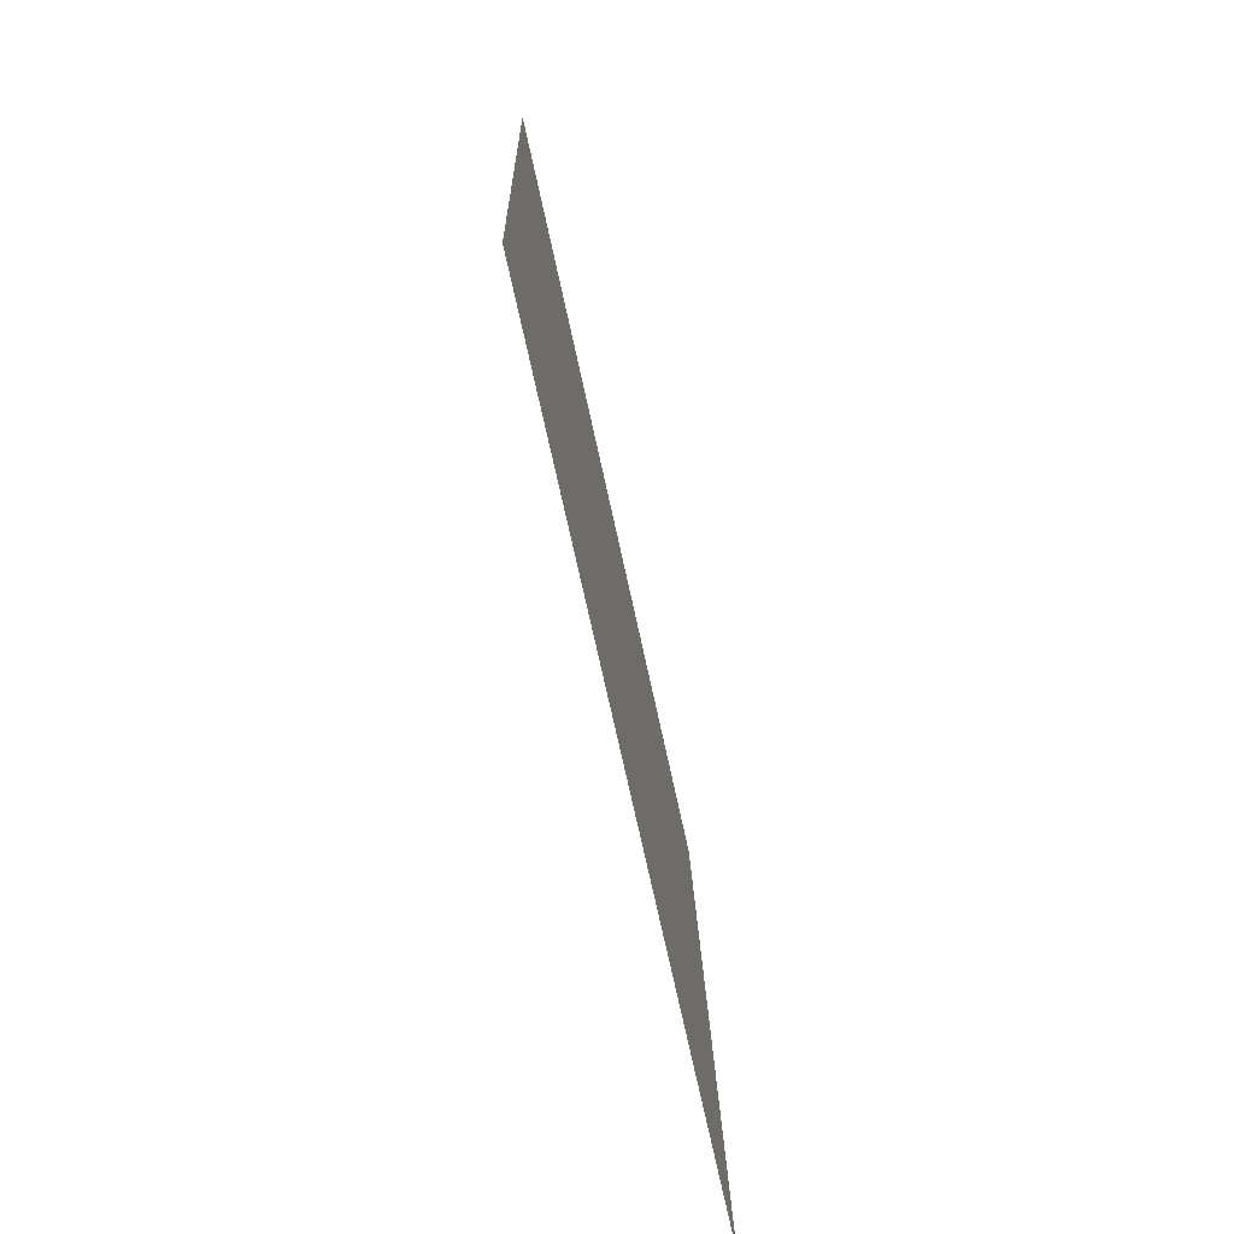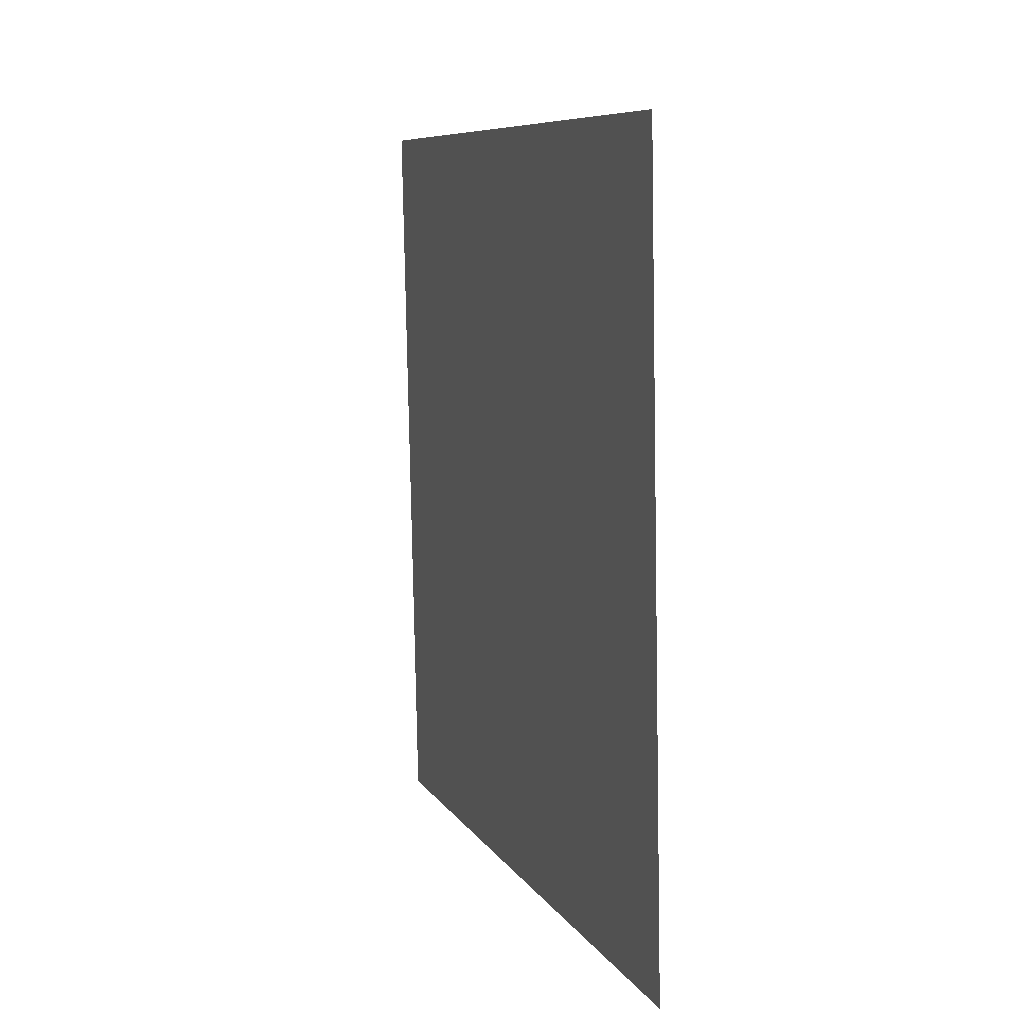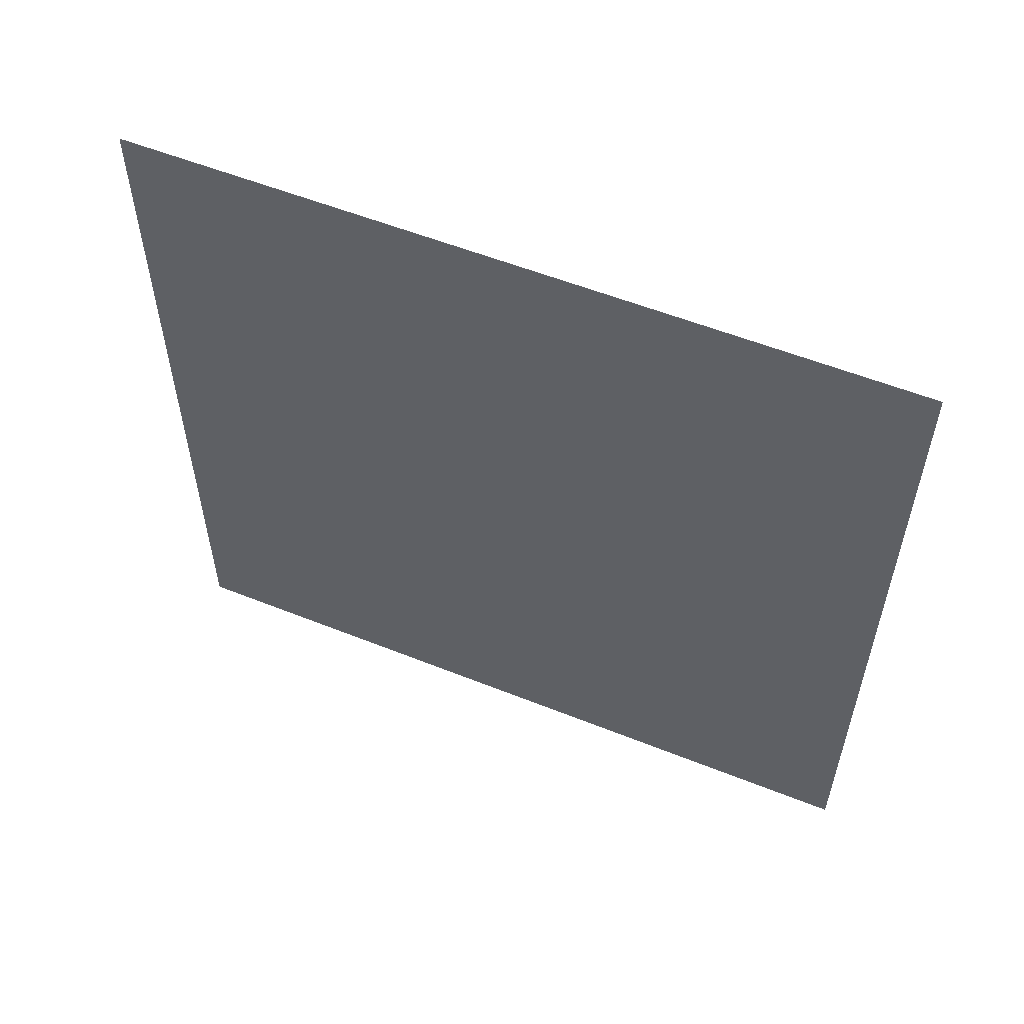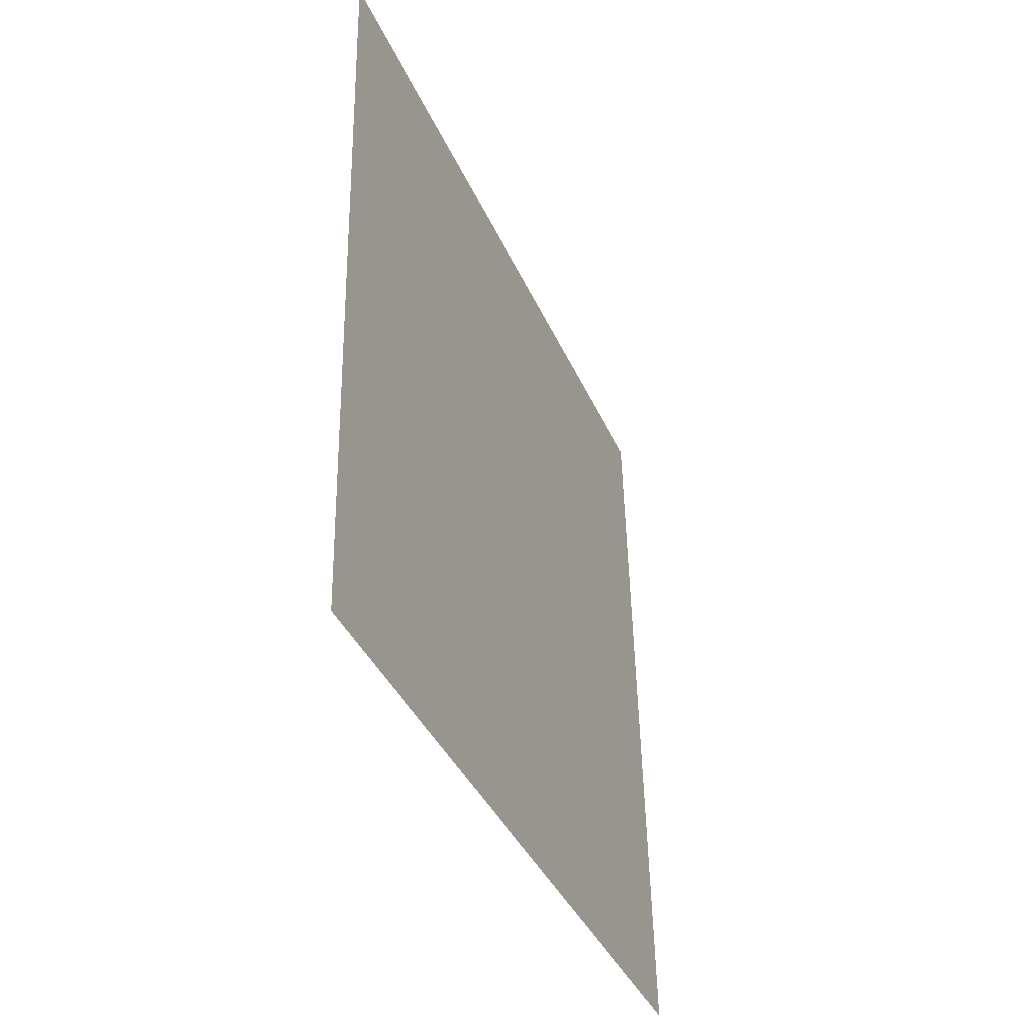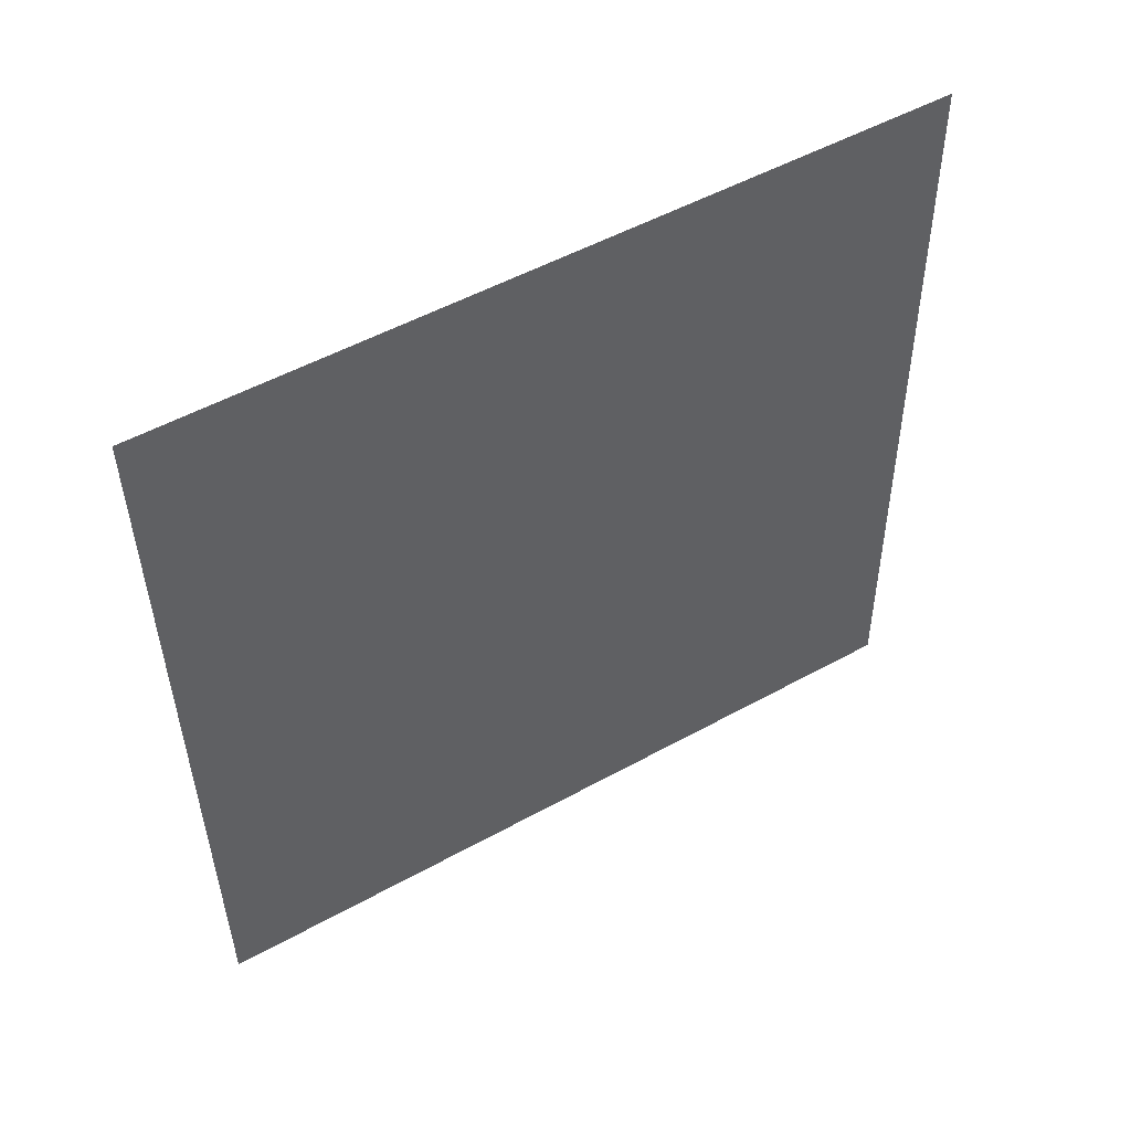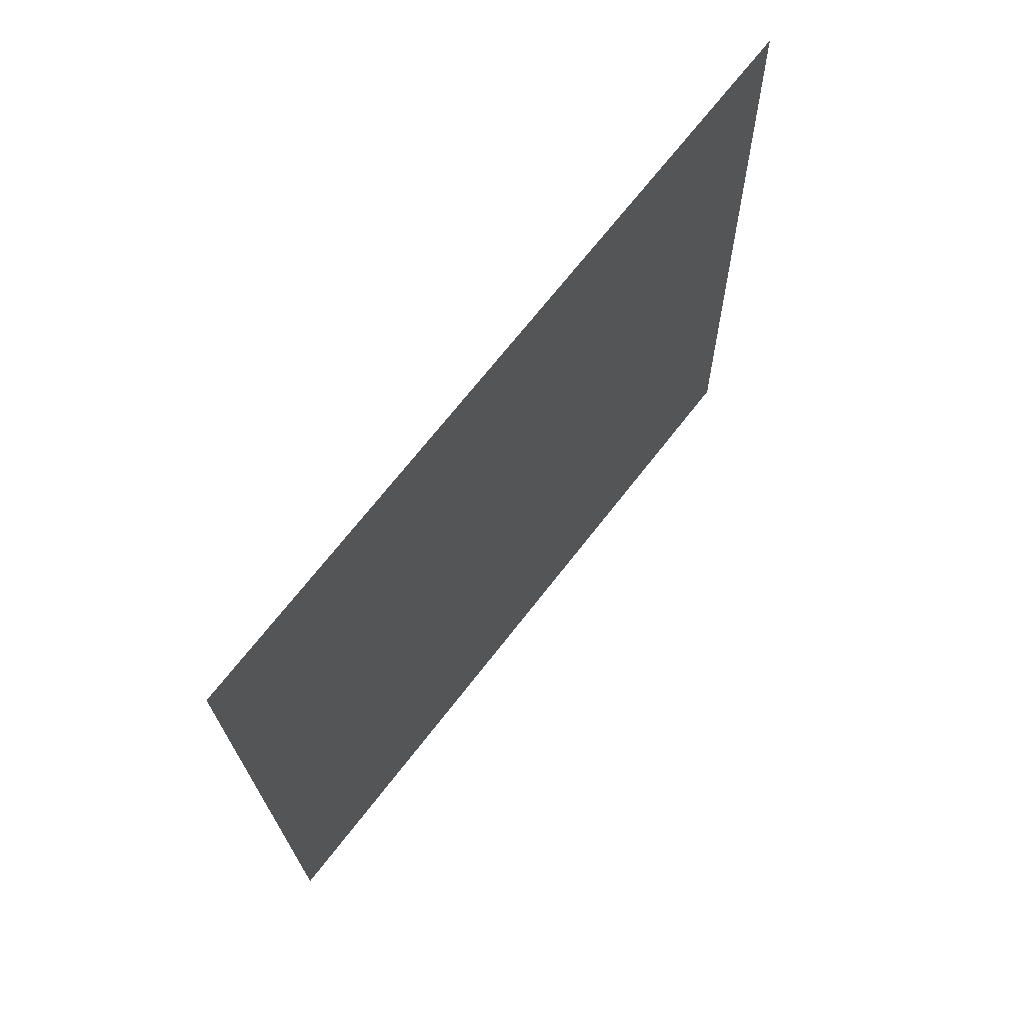
<metadata>
{"format":"obj","ext":"obj","renderer":"f3d","projection":"perspective","resolution":1024,"background":"white","views":[{"elev":-72.4,"azim":-167.7,"up":"+Y"},{"elev":8.2,"azim":161.6,"up":"+Y"},{"elev":56.2,"azim":111.6,"up":"+Z"},{"elev":-38.7,"azim":-157.8,"up":"+Y"},{"elev":51.8,"azim":-120.9,"up":"+Y"},{"elev":70.0,"azim":-142.1,"up":"+Y"}]}
</metadata>
<code>
o mesh91/mesh91-geometry#mesh91-geometry
v 0.6541 -0.2075 0.5943
v 0.6541 -0.2075 0.5843
v 0.6543 -0.1975 0.5943
v 0.6543 -0.1975 0.5843
f 1 2 3
f 3 2 1
f 1 3 2
f 2 3 1
f 4 3 2
f 2 3 4
f 4 2 3
f 3 2 4

</code>
